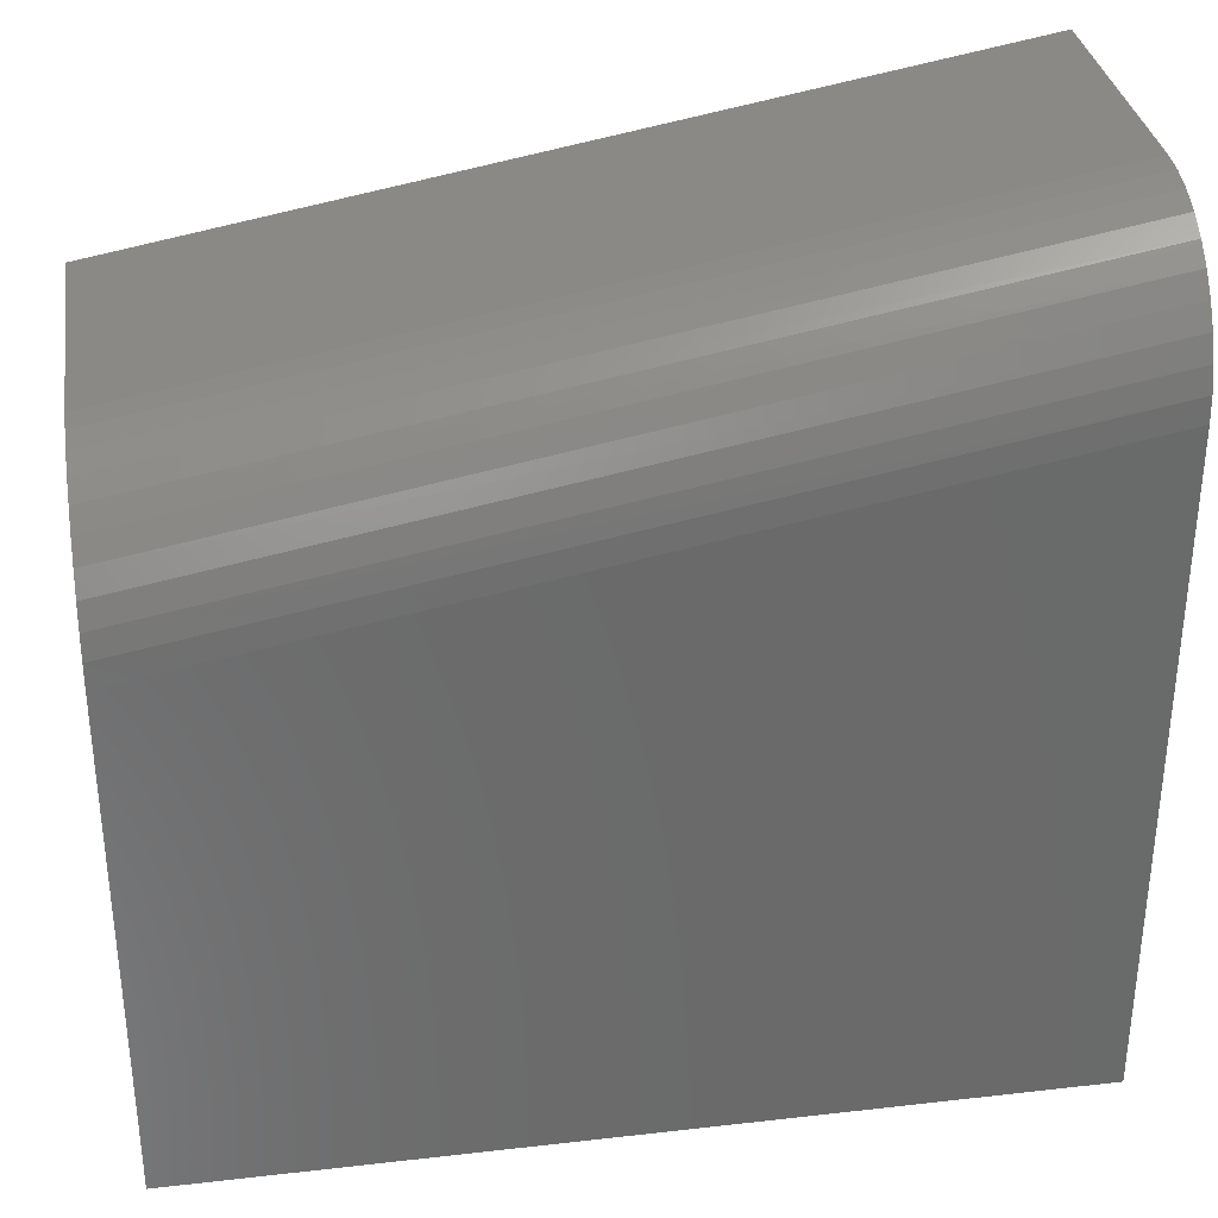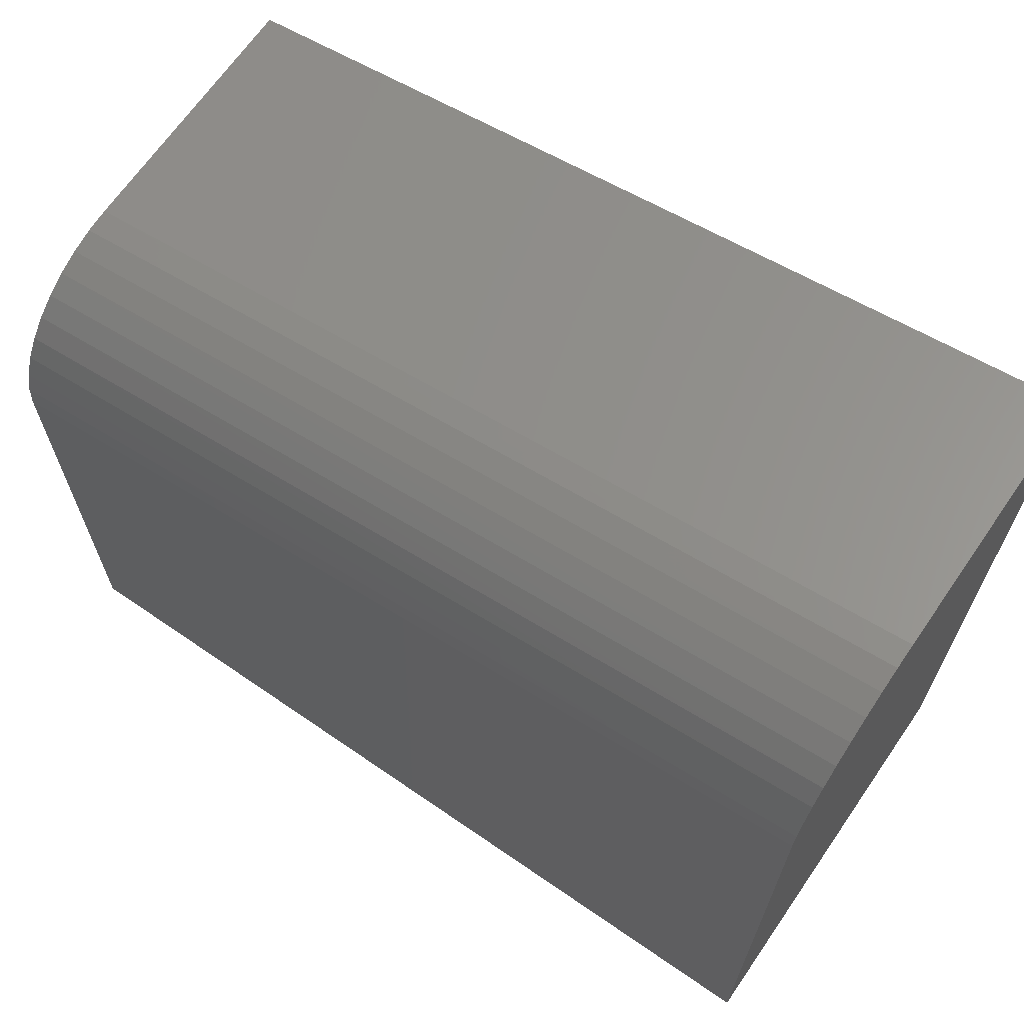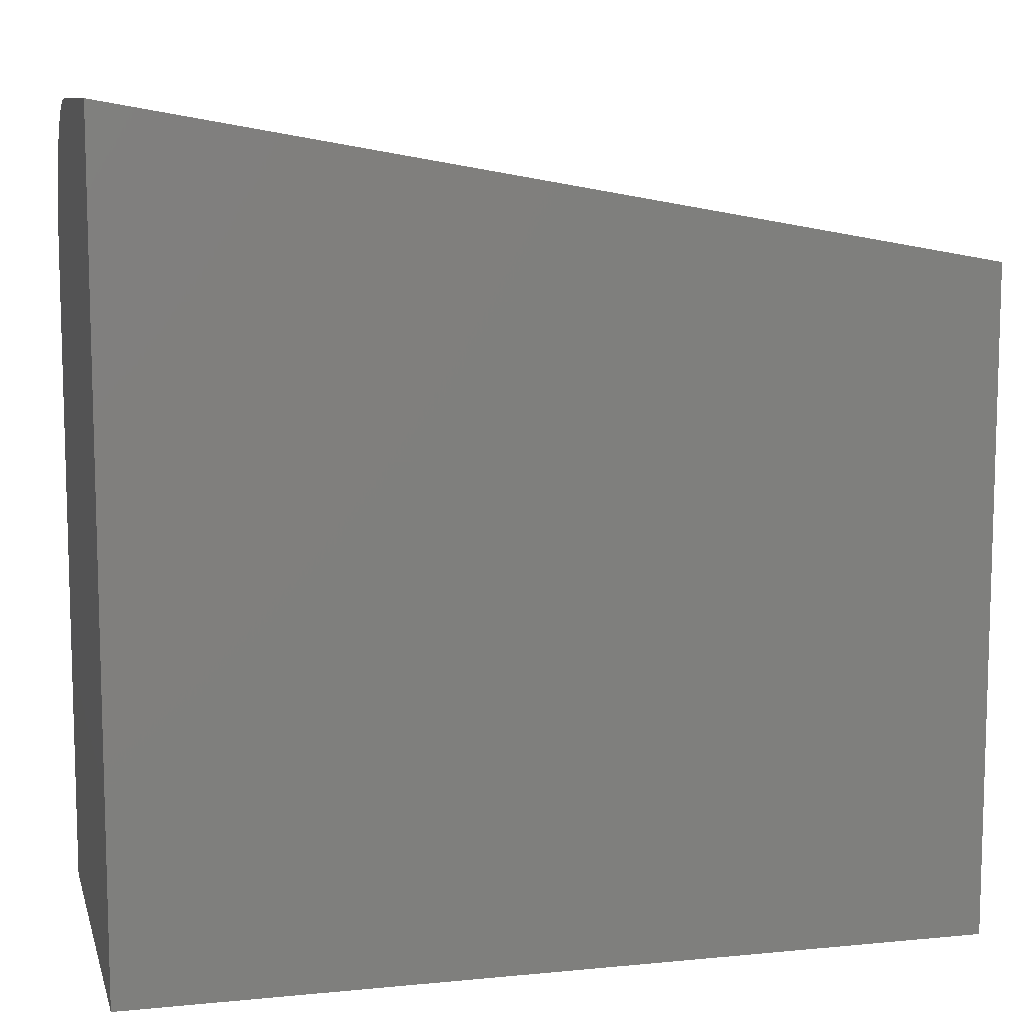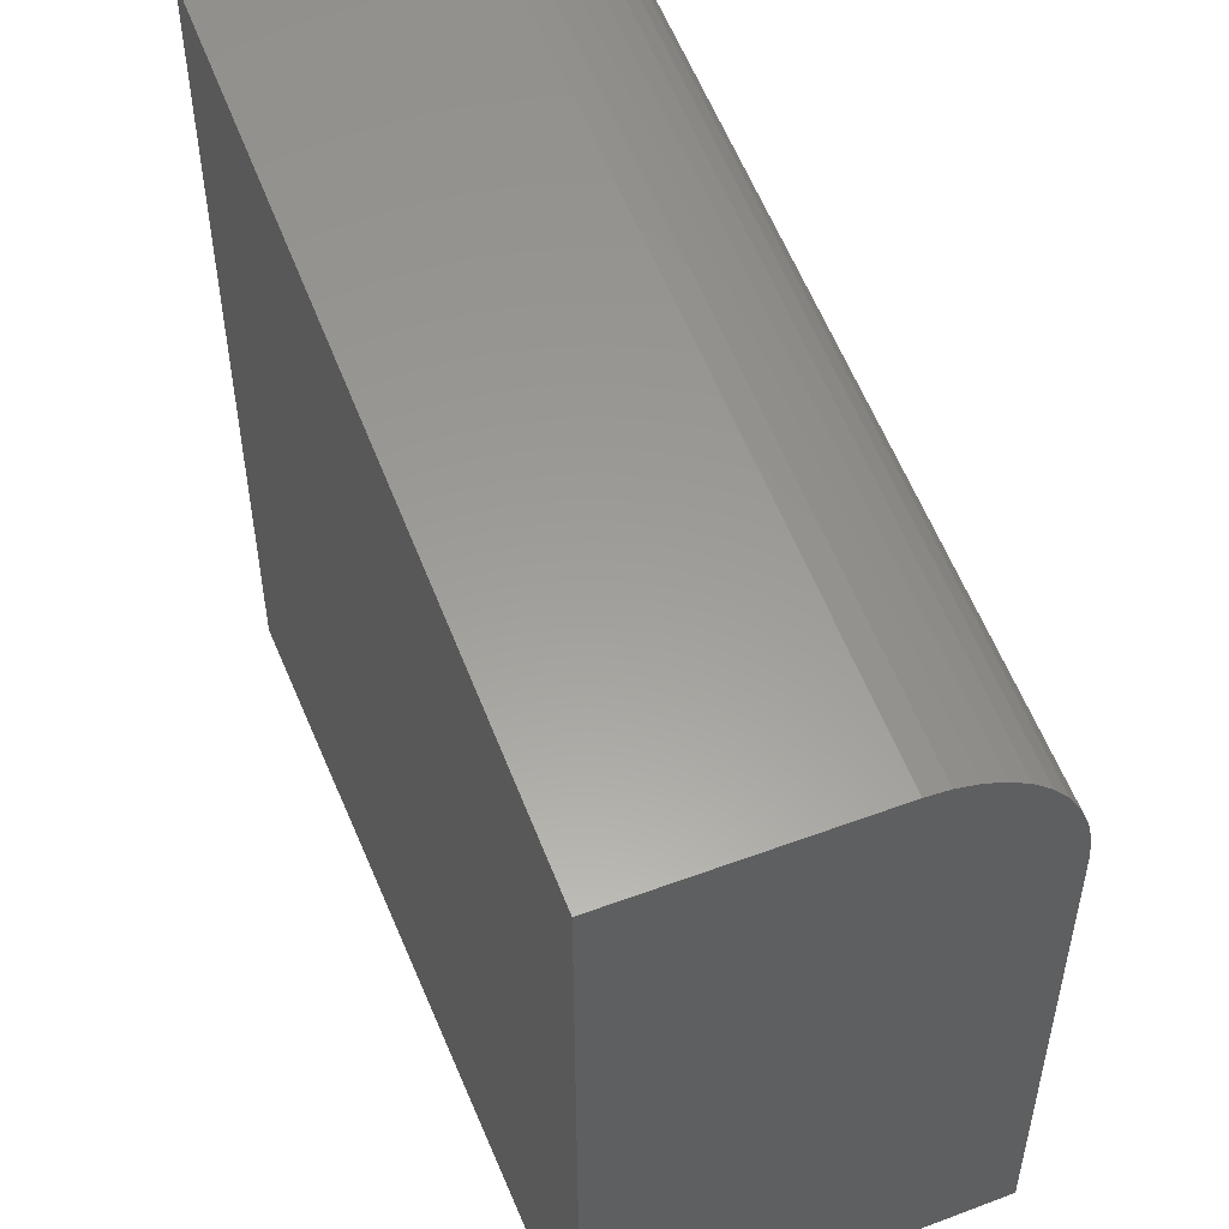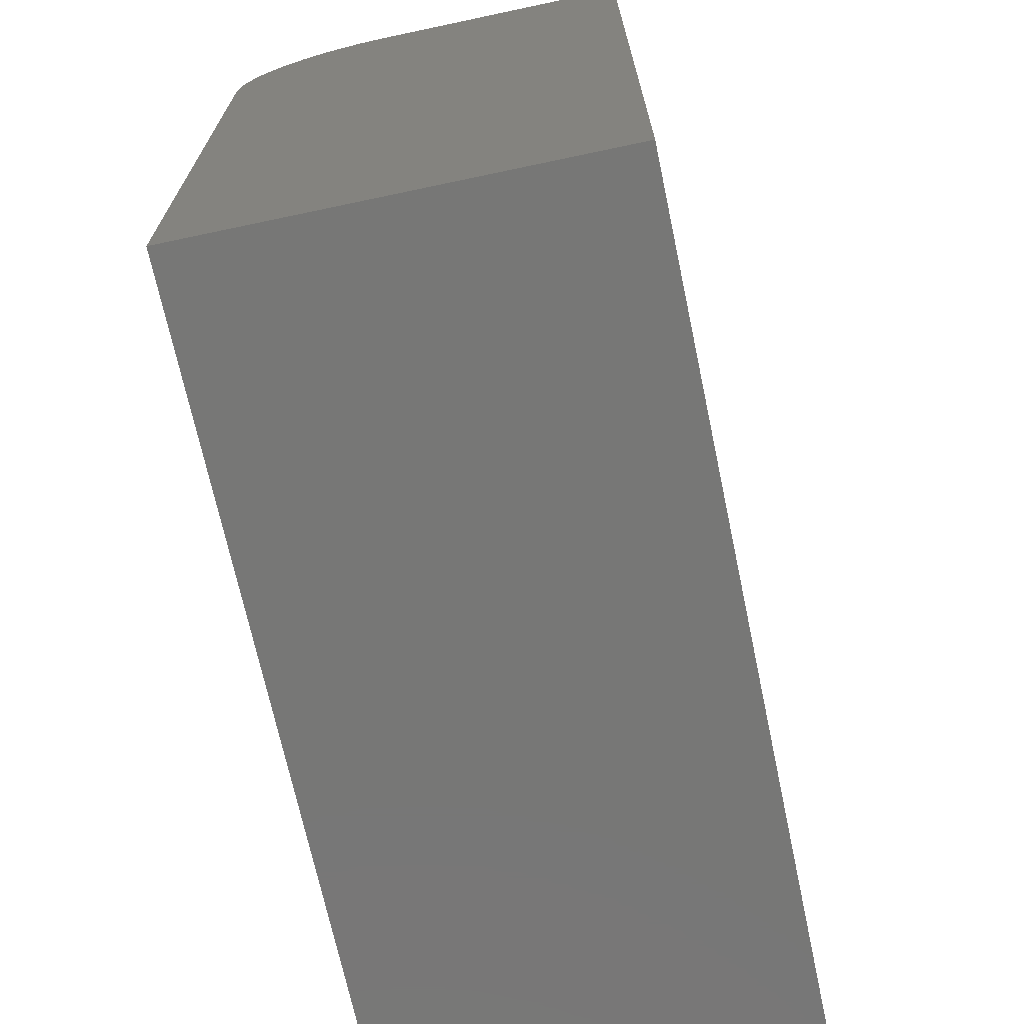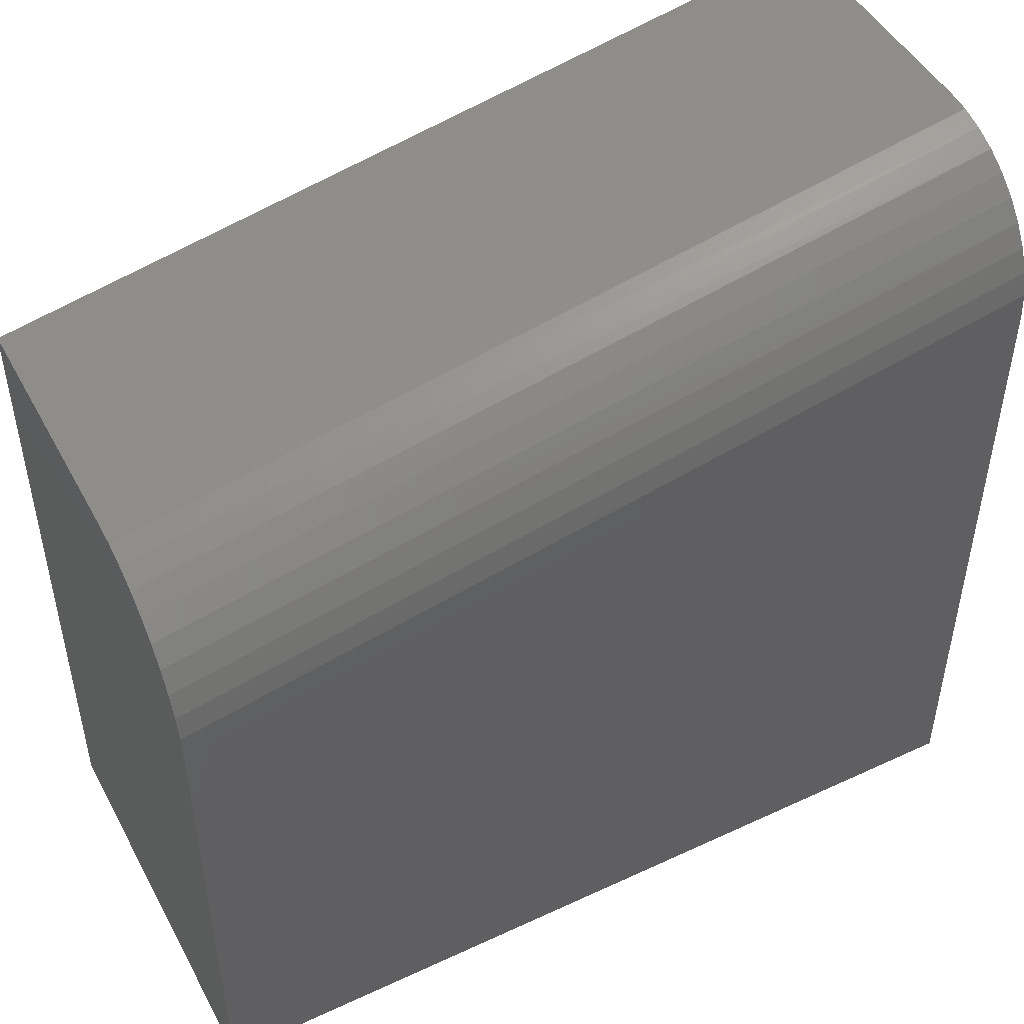
<metadata>
{"format":"stl","ext":"stl","renderer":"f3d","projection":"perspective","resolution":1024,"background":"white","views":[{"elev":33.2,"azim":-8.9,"up":"+Y"},{"elev":67.3,"azim":34.6,"up":"+Y"},{"elev":9.7,"azim":165.9,"up":"+Y"},{"elev":50.4,"azim":-112.2,"up":"+Y"},{"elev":-69.7,"azim":102.0,"up":"+Y"},{"elev":48.0,"azim":-27.5,"up":"+Y"}]}
</metadata>
<code>
# stl→obj: 28 verts, 52 faces
v 0 0 0.3594
v 0.75 0 0.3594
v 0 0.4493 0.3594
v 0.75 0.5835 0.3594
v 0 0.47 0.3578
v 0 0.4903 0.3531
v 0 0.51 0.3452
v 0 0.5282 0.3343
v 0 0.5444 0.3208
v 0 0.5582 0.3049
v 0 0.5694 0.2871
v 0 0.5776 0.2677
v 0 0.5825 0.2474
v -2.22e-16 0.5842 0.2266
v 0 0.5842 0
v 0 0 0
v 0.75 0.7184 0.2266
v 0.75 0.7184 0
v 0.75 0.7168 0.2469
v 0.75 0.7121 0.2667
v 0.75 0.7041 0.2861
v 0.75 0.6931 0.3041
v 0.75 0.6793 0.3201
v 0.75 0.6631 0.3338
v 0.75 0.645 0.3448
v 0.75 0.6253 0.3528
v 0.75 0.6047 0.3577
v 0.75 0 0
f 1 2 3
f 3 2 4
f 3 5 6
f 3 6 7
f 3 7 8
f 3 8 9
f 3 9 10
f 3 10 11
f 3 11 12
f 3 12 13
f 3 13 14
f 3 14 15
f 3 15 16
f 3 16 1
f 17 18 14
f 14 18 15
f 18 17 19
f 18 19 20
f 18 20 21
f 18 21 22
f 18 22 23
f 18 23 24
f 18 24 25
f 18 25 26
f 18 26 27
f 18 27 4
f 18 4 2
f 18 2 28
f 17 14 19
f 19 14 13
f 19 13 20
f 20 13 12
f 20 12 21
f 21 12 11
f 21 11 22
f 22 11 10
f 22 10 23
f 23 10 9
f 23 9 24
f 24 9 8
f 24 8 25
f 25 8 7
f 25 7 26
f 26 7 6
f 26 6 27
f 27 6 5
f 27 5 4
f 4 5 3
f 16 15 28
f 28 15 18
f 1 16 2
f 2 16 28

</code>
